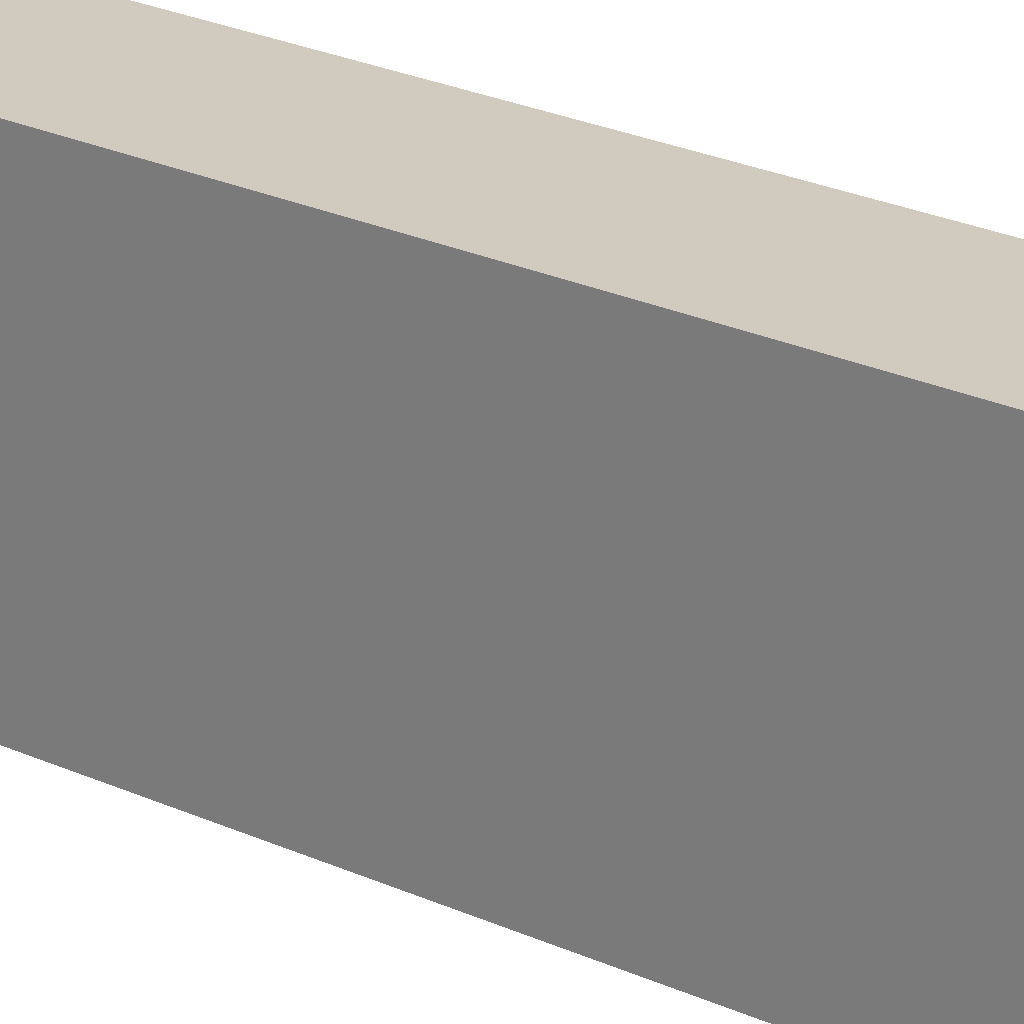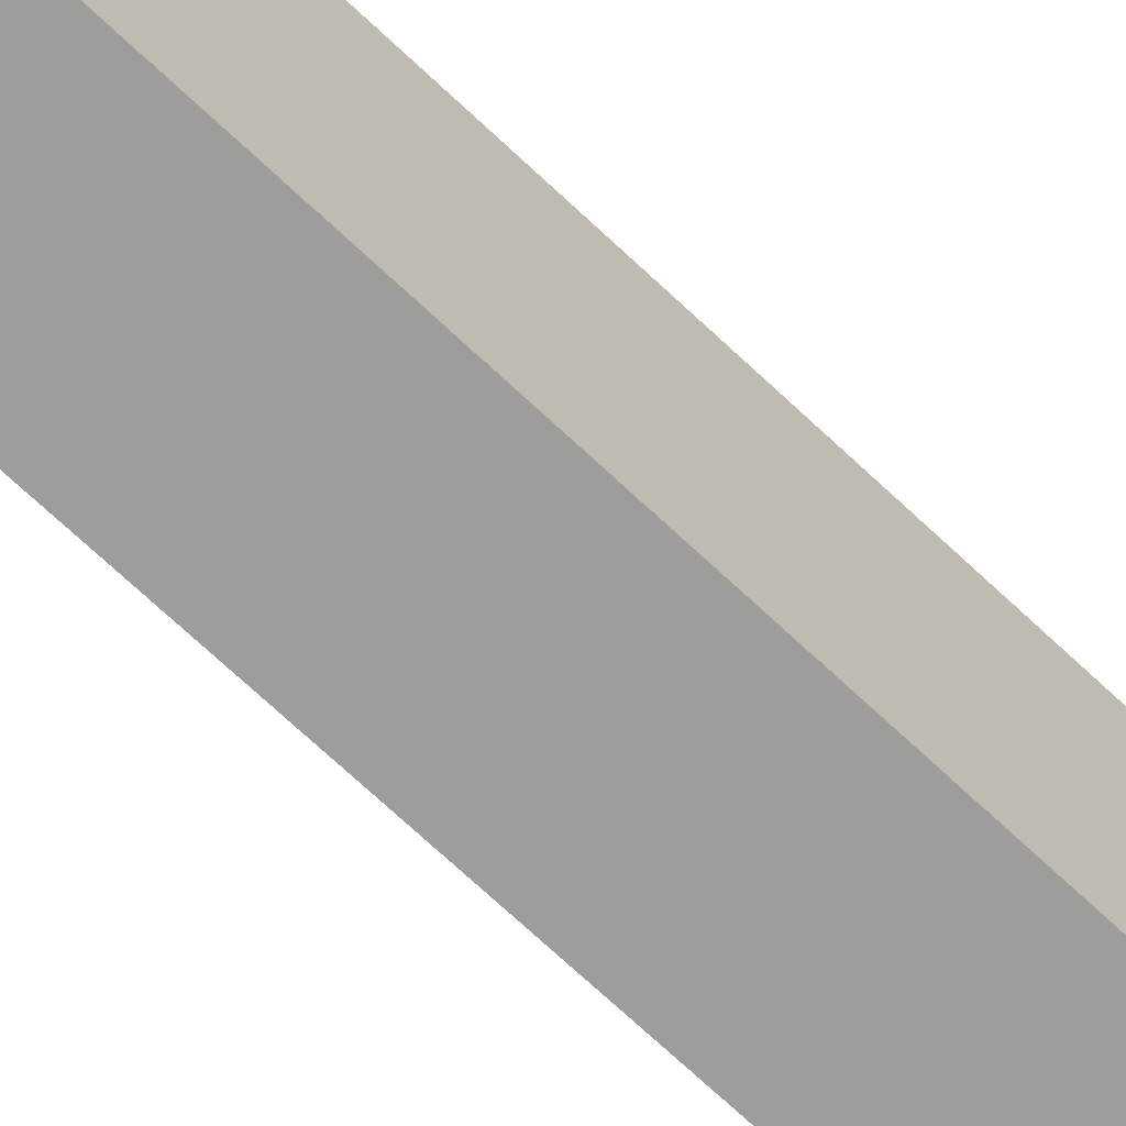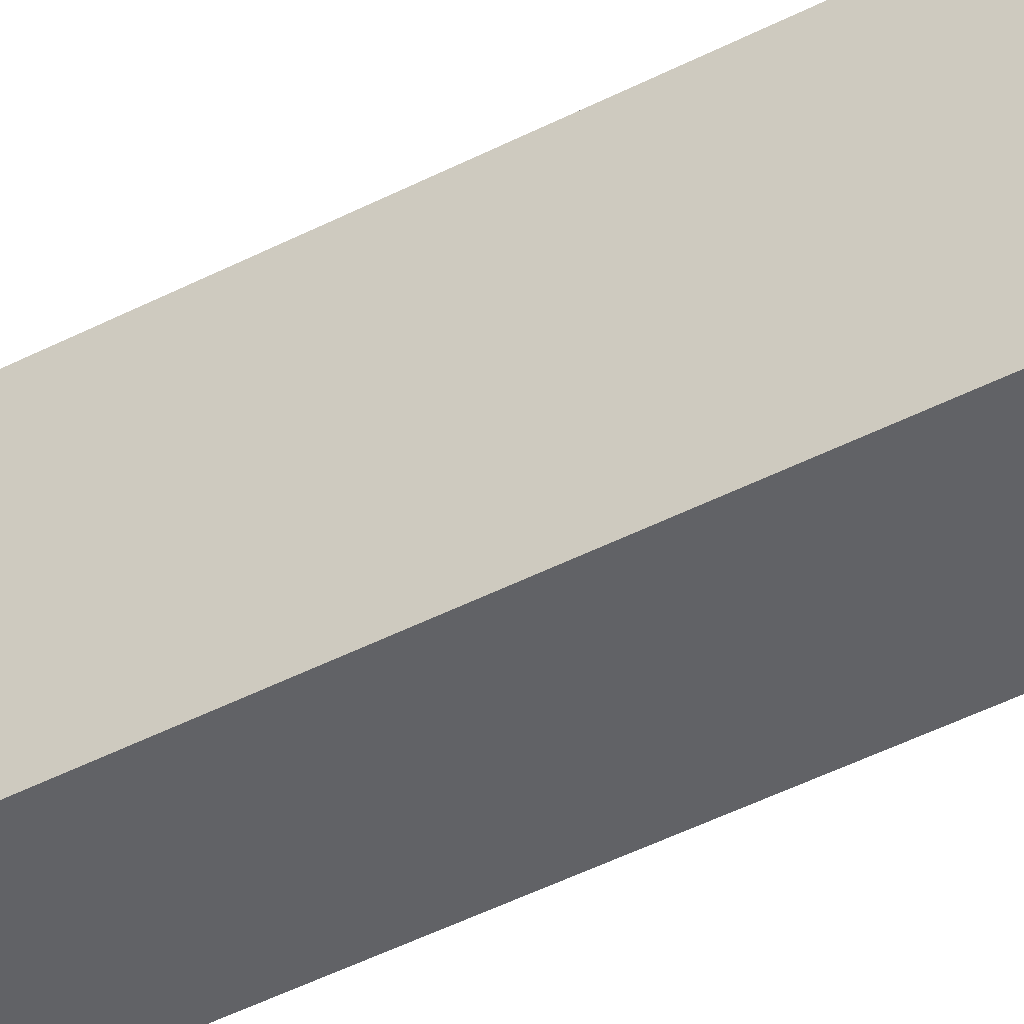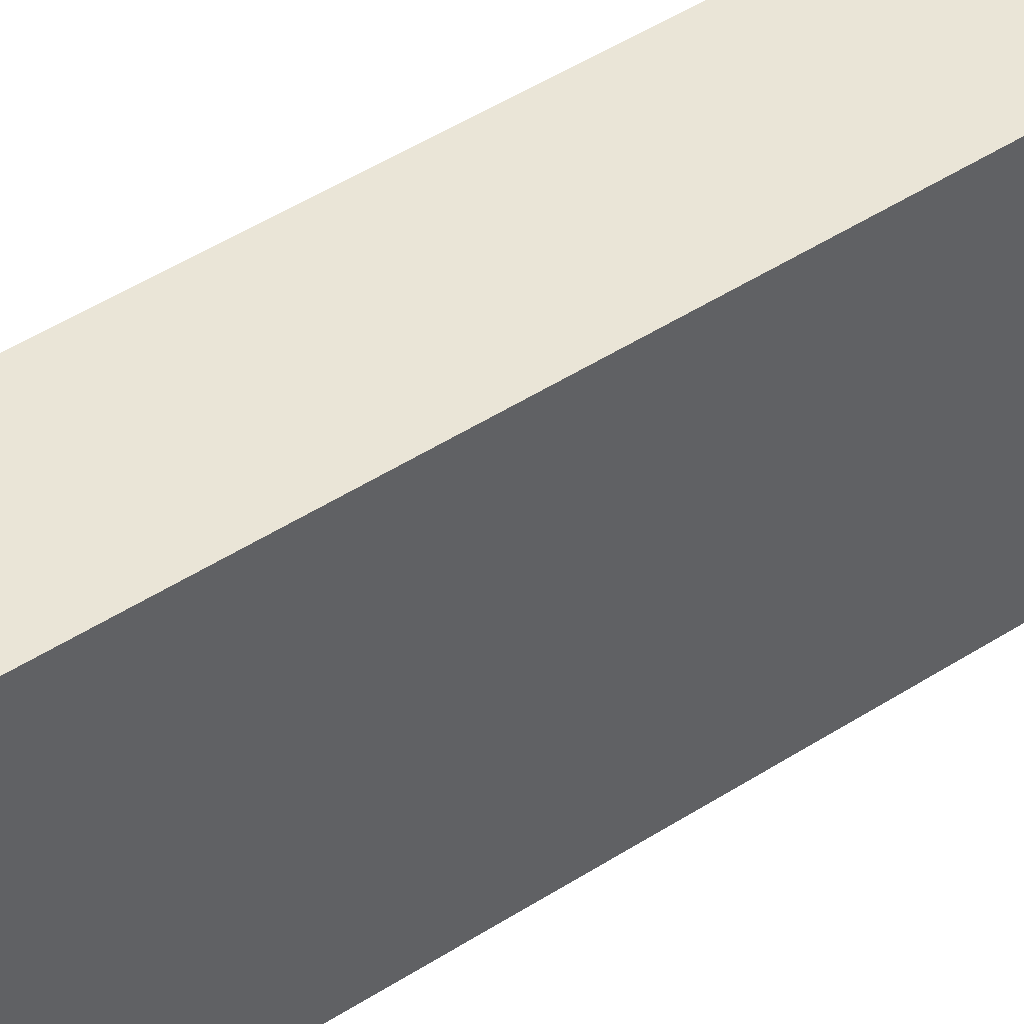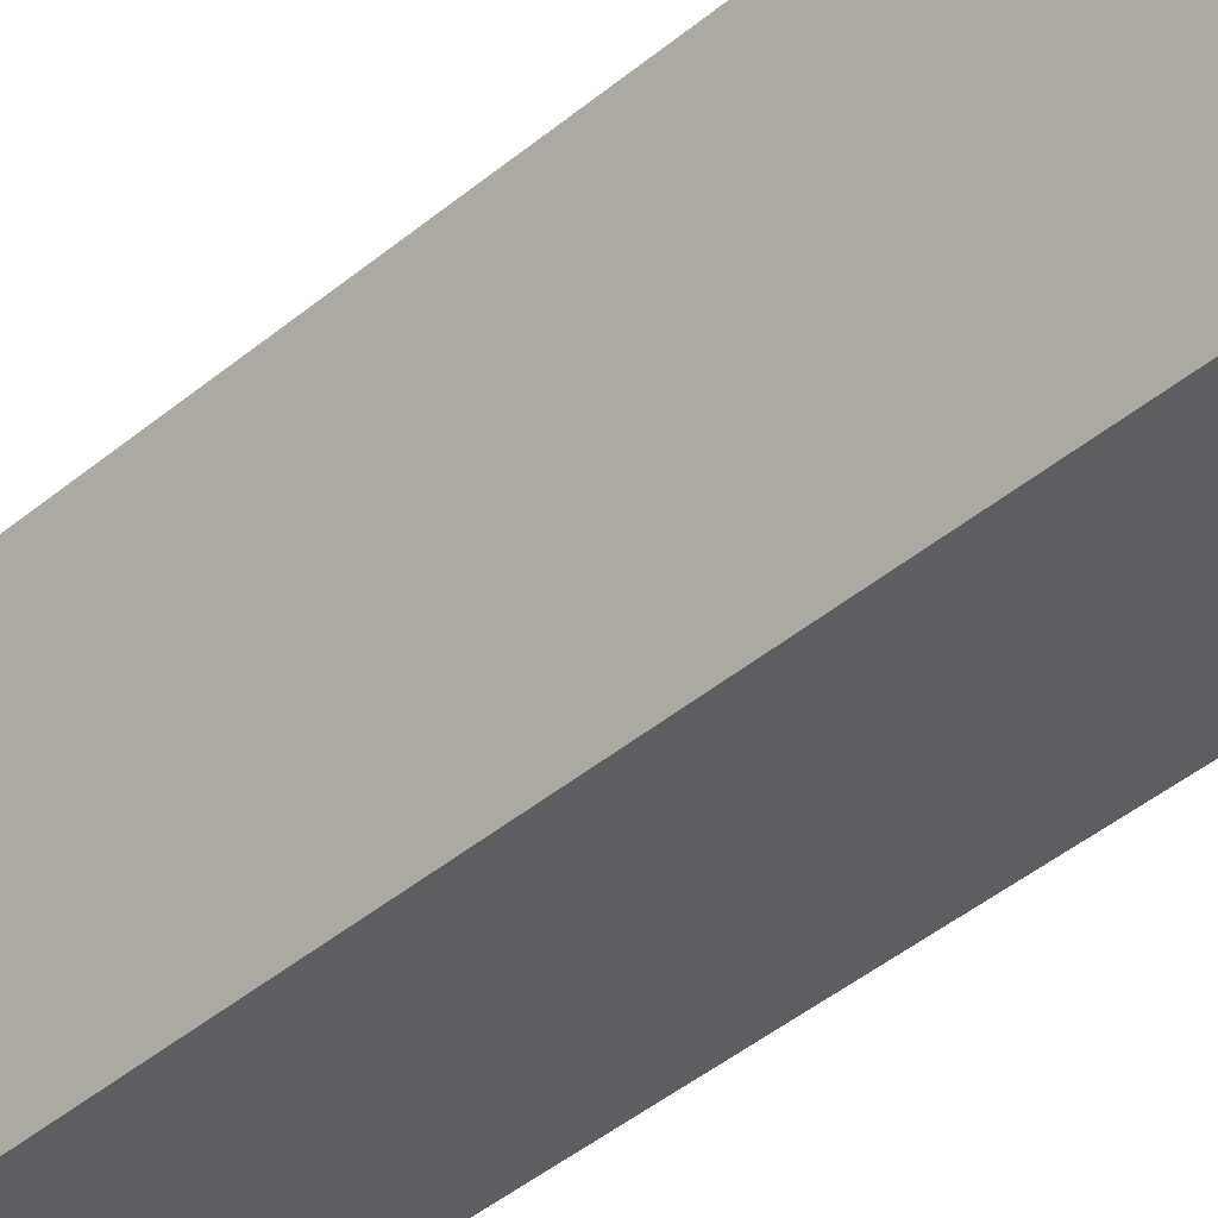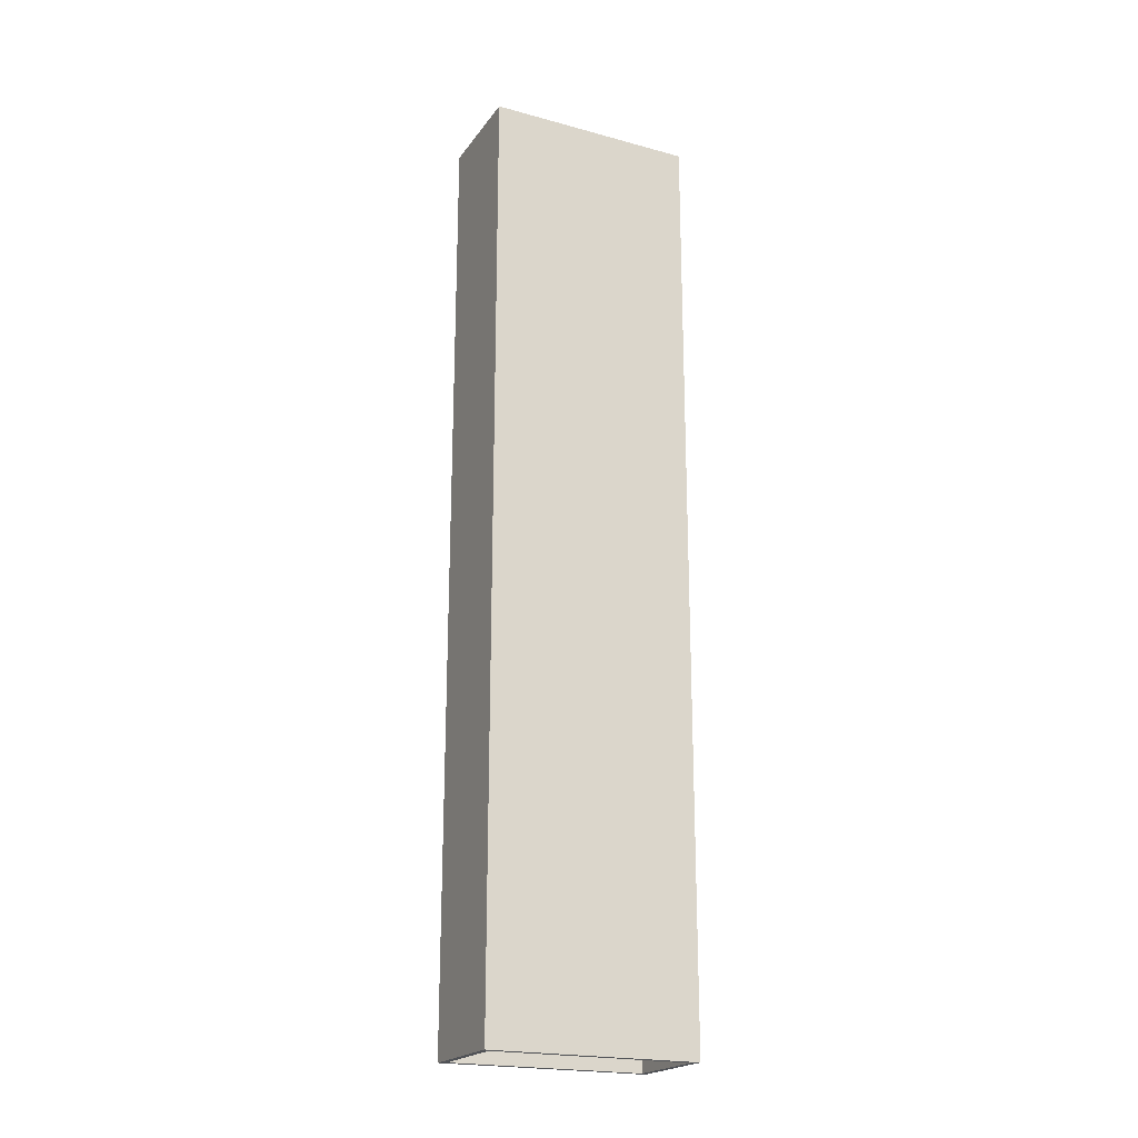
<metadata>
{"format":"obj","ext":"obj","renderer":"f3d","projection":"perspective","resolution":1024,"background":"white","views":[{"elev":23.6,"azim":-51.9,"up":"+Y"},{"elev":-70.6,"azim":46.7,"up":"+Y"},{"elev":-50.7,"azim":-61.2,"up":"+Y"},{"elev":44.0,"azim":-127.7,"up":"+Y"},{"elev":-38.3,"azim":137.4,"up":"+Y"},{"elev":-21.1,"azim":64.1,"up":"+Z"}]}
</metadata>
<code>
v 2.381 4.921 0
v 2.381 0.1587 0
v 2.381 0.1587 22.86
v 2.381 4.921 22.86
v 0.1587 4.921 0
v 2.381 4.921 0
v 2.381 4.921 22.86
v 0.1587 4.921 22.86
v 0.1587 0.1587 0
v 0.1587 4.921 0
v 0.1587 4.921 22.86
v 0.1587 0.1587 22.86
v 2.381 0.1587 0
v 0.1587 0.1587 0
v 0.1587 0.1587 22.86
v 2.381 0.1587 22.86
v 2.54 -6.163e-33 0
v 2.54 5.08 0
v 2.54 5.08 22.86
v 2.54 0 22.86
v -0 0 0
v 2.54 -6.163e-33 0
v 2.54 0 22.86
v 0 0 22.86
v 0.1587 0.1587 0
v 2.381 0.1587 0
v 2.381 4.921 0
v 0.1587 4.921 0
v 0 5.08 0
v 2.54 5.08 0
v 2.54 -6.163e-33 0
v -0 0 0
v 0 5.08 0
v -0 0 0
v 0 0 22.86
v 0 5.08 22.86
v 2.54 5.08 0
v 0 5.08 0
v 0 5.08 22.86
v 2.54 5.08 22.86
v 2.381 0.1587 22.86
v 0.1587 0.1587 22.86
v 0.1587 4.921 22.86
v 2.381 4.921 22.86
v 2.54 5.08 22.86
v 0 5.08 22.86
v 0 0 22.86
v 2.54 0 22.86
f 1 2 4
f 4 2 3
f 5 6 8
f 8 6 7
f 9 10 12
f 12 10 11
f 13 14 16
f 16 14 15
f 17 18 20
f 20 18 19
f 21 22 24
f 24 22 23
f 28 25 32
f 32 25 26
f 32 26 31
f 31 26 27
f 31 27 30
f 30 27 28
f 30 28 29
f 29 28 32
f 33 34 36
f 36 34 35
f 37 38 40
f 40 38 39
f 44 41 48
f 48 41 42
f 48 42 47
f 47 42 43
f 47 43 46
f 46 43 44
f 46 44 45
f 45 44 48

</code>
